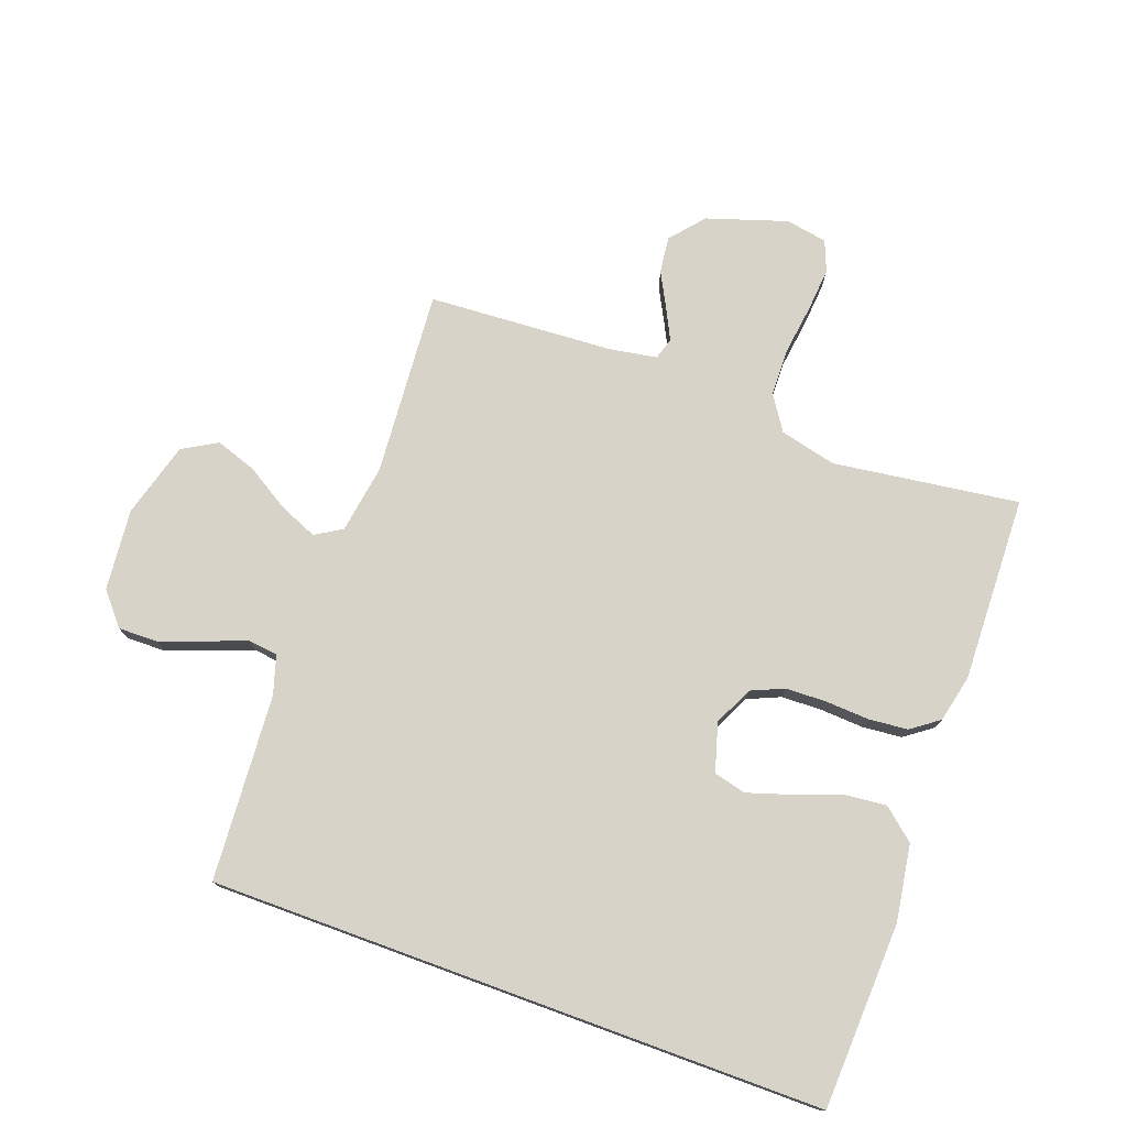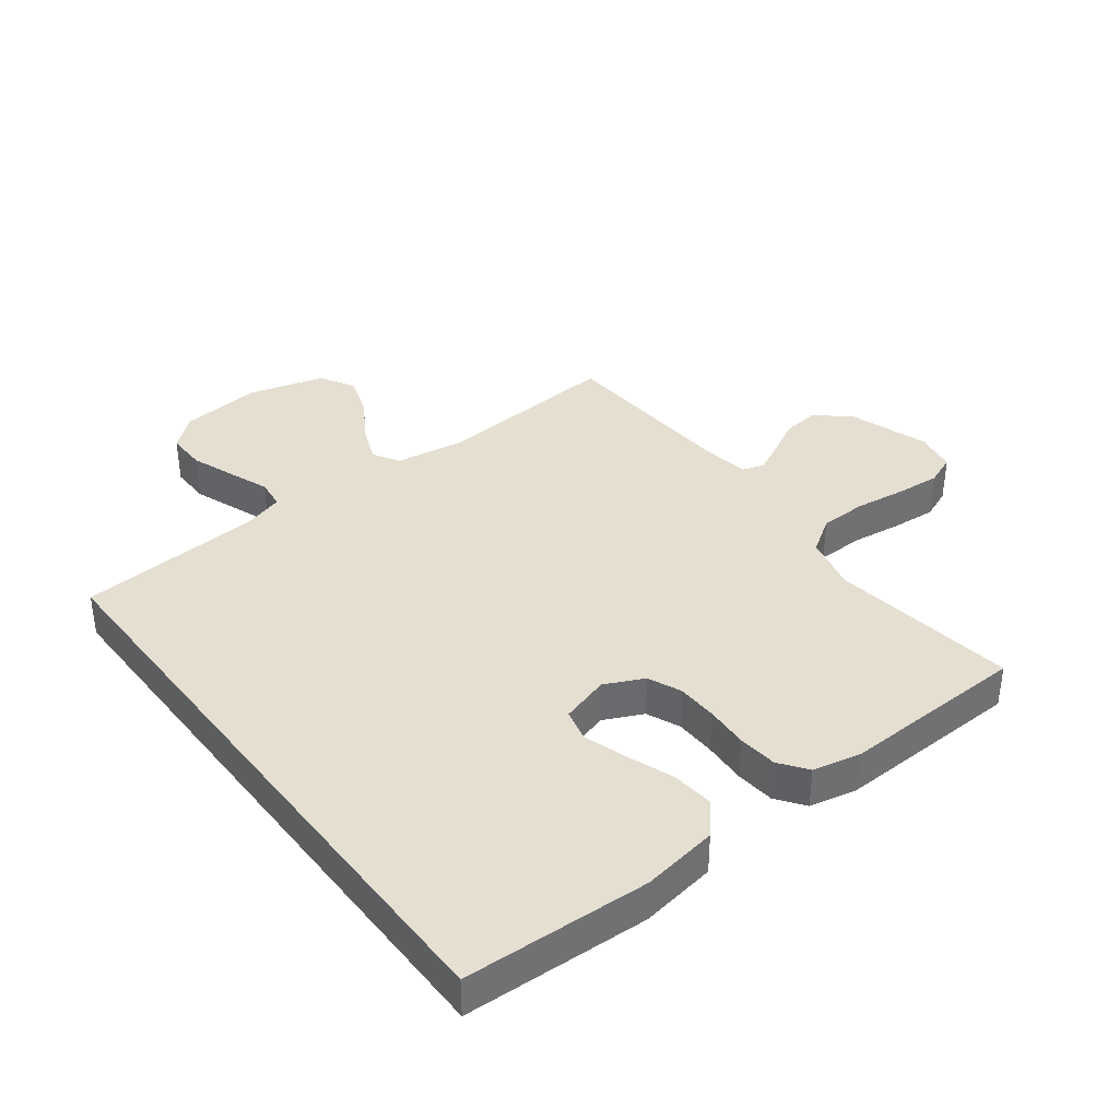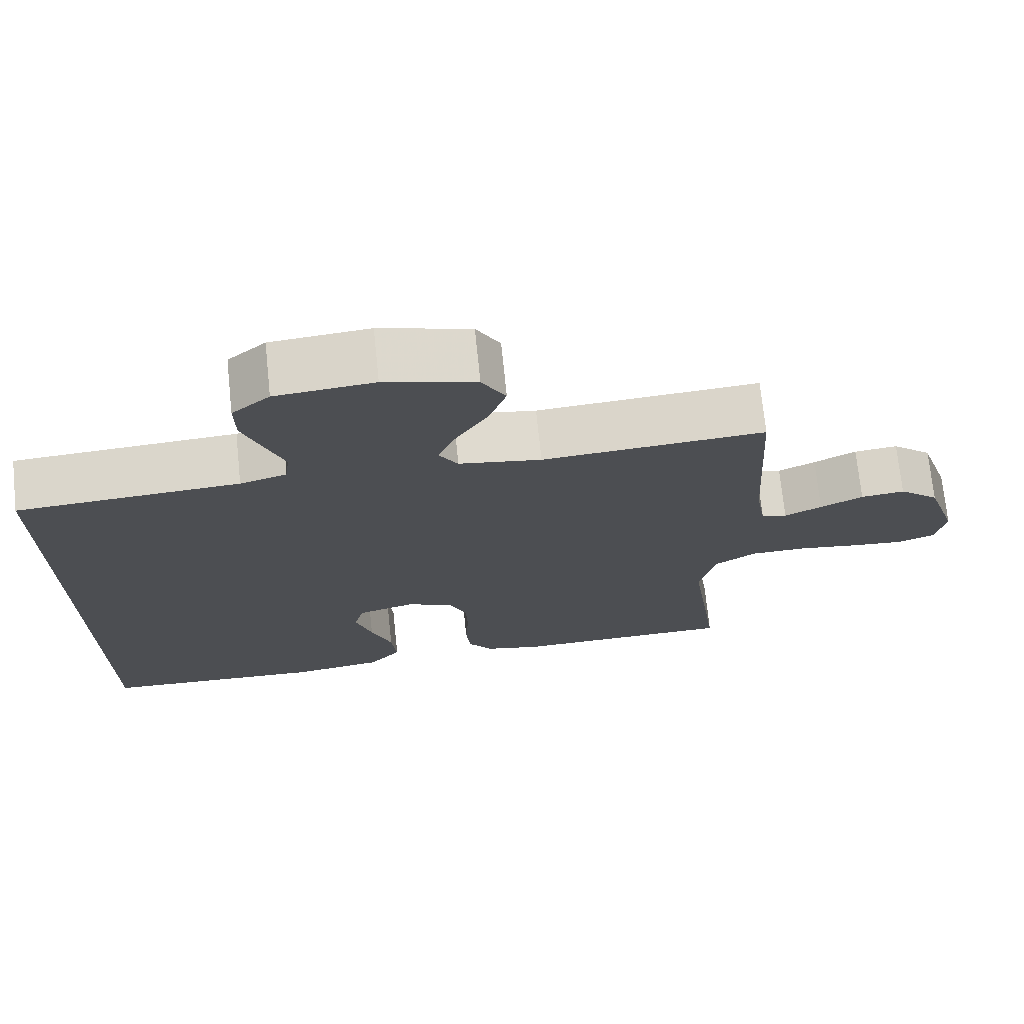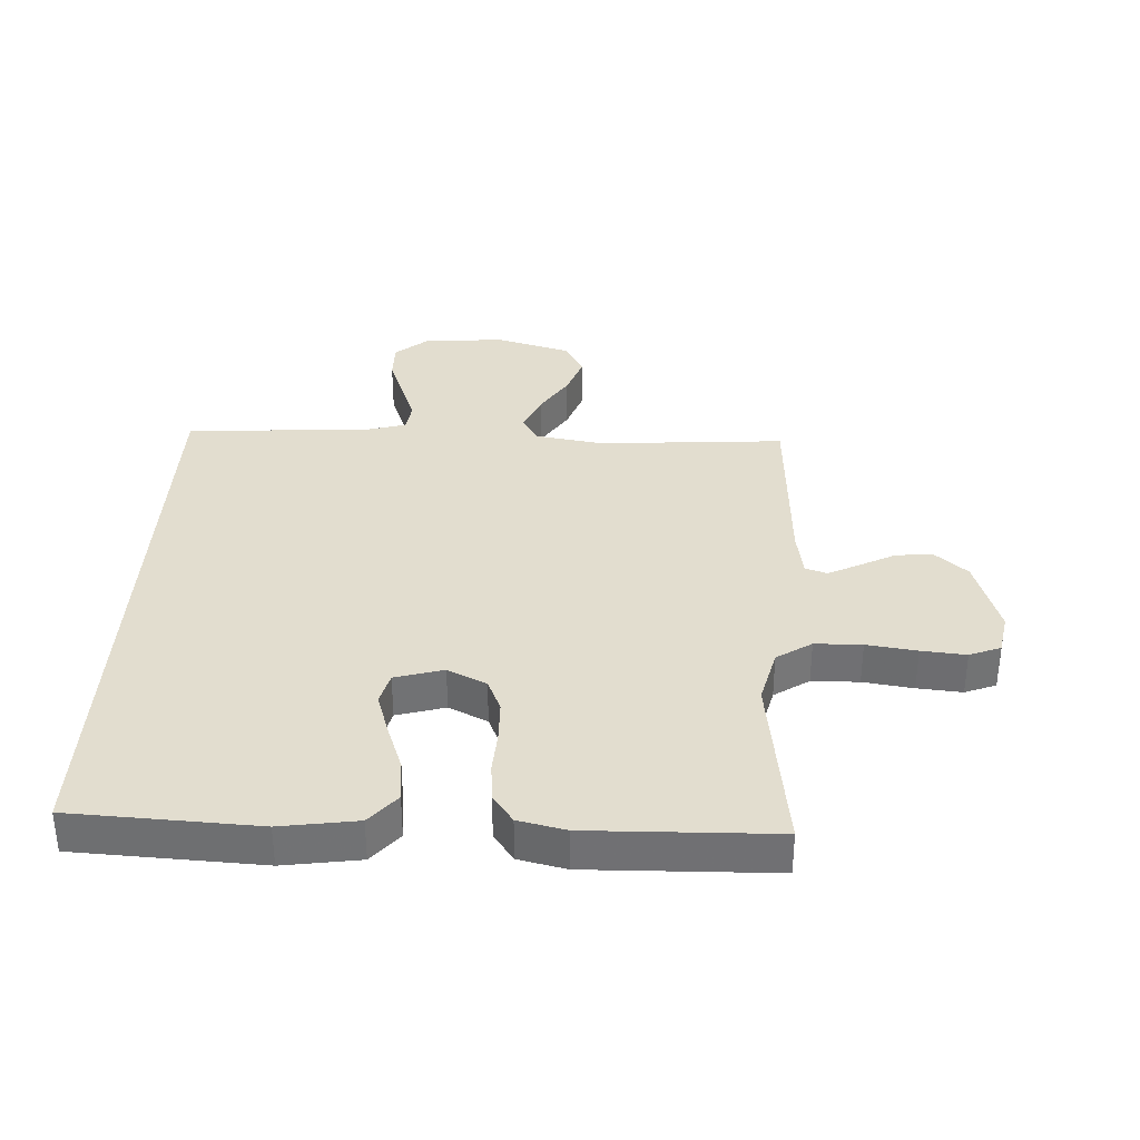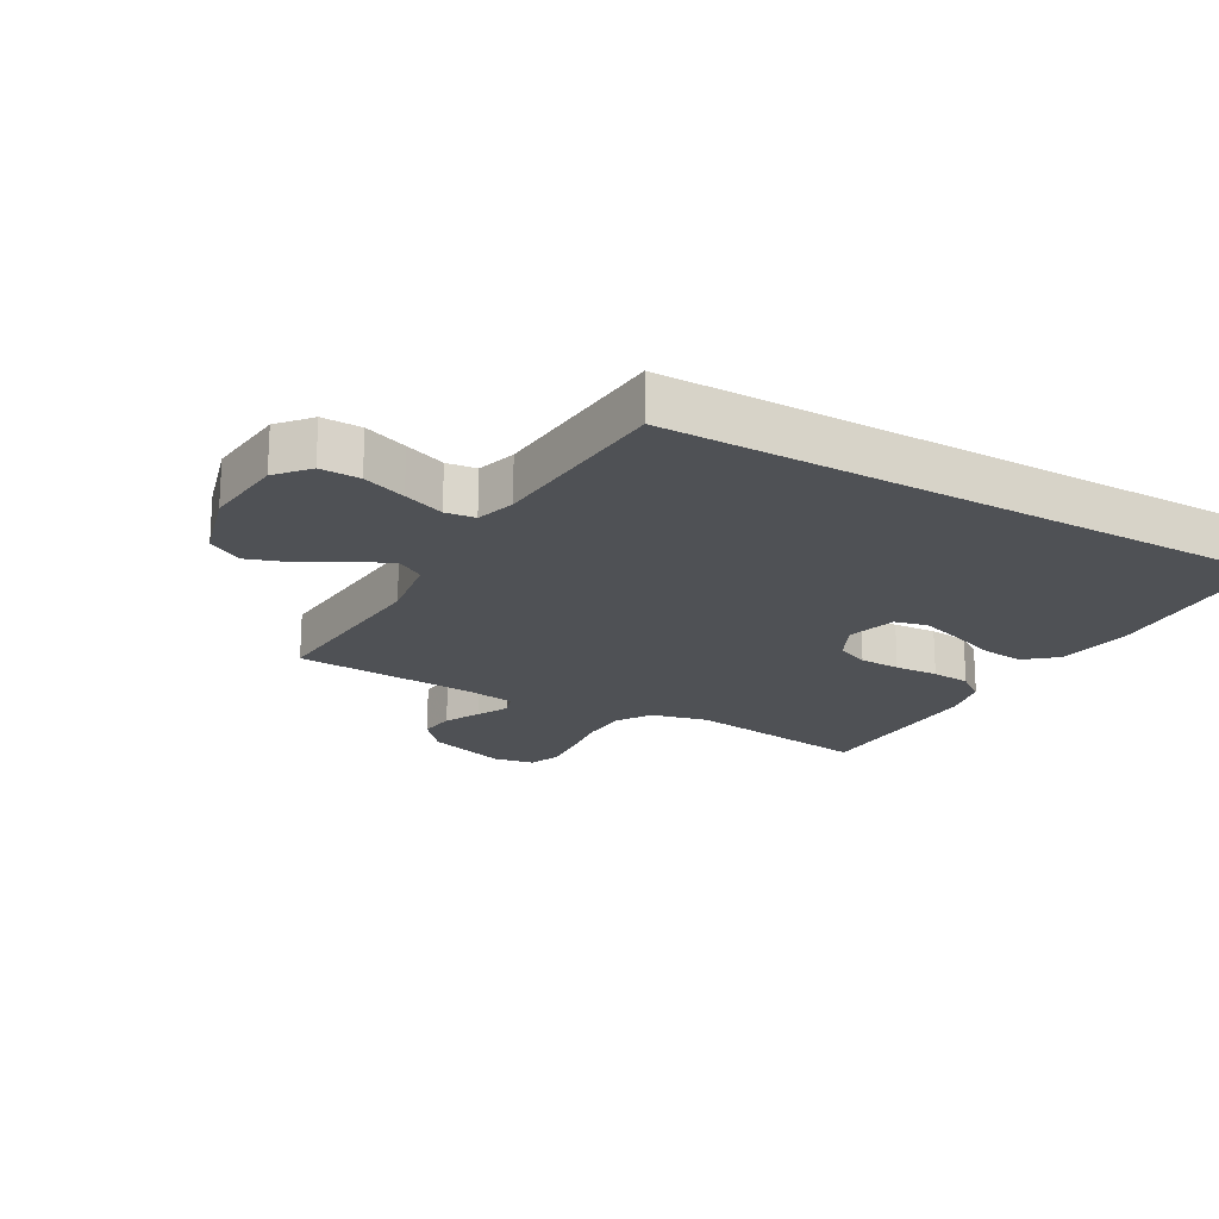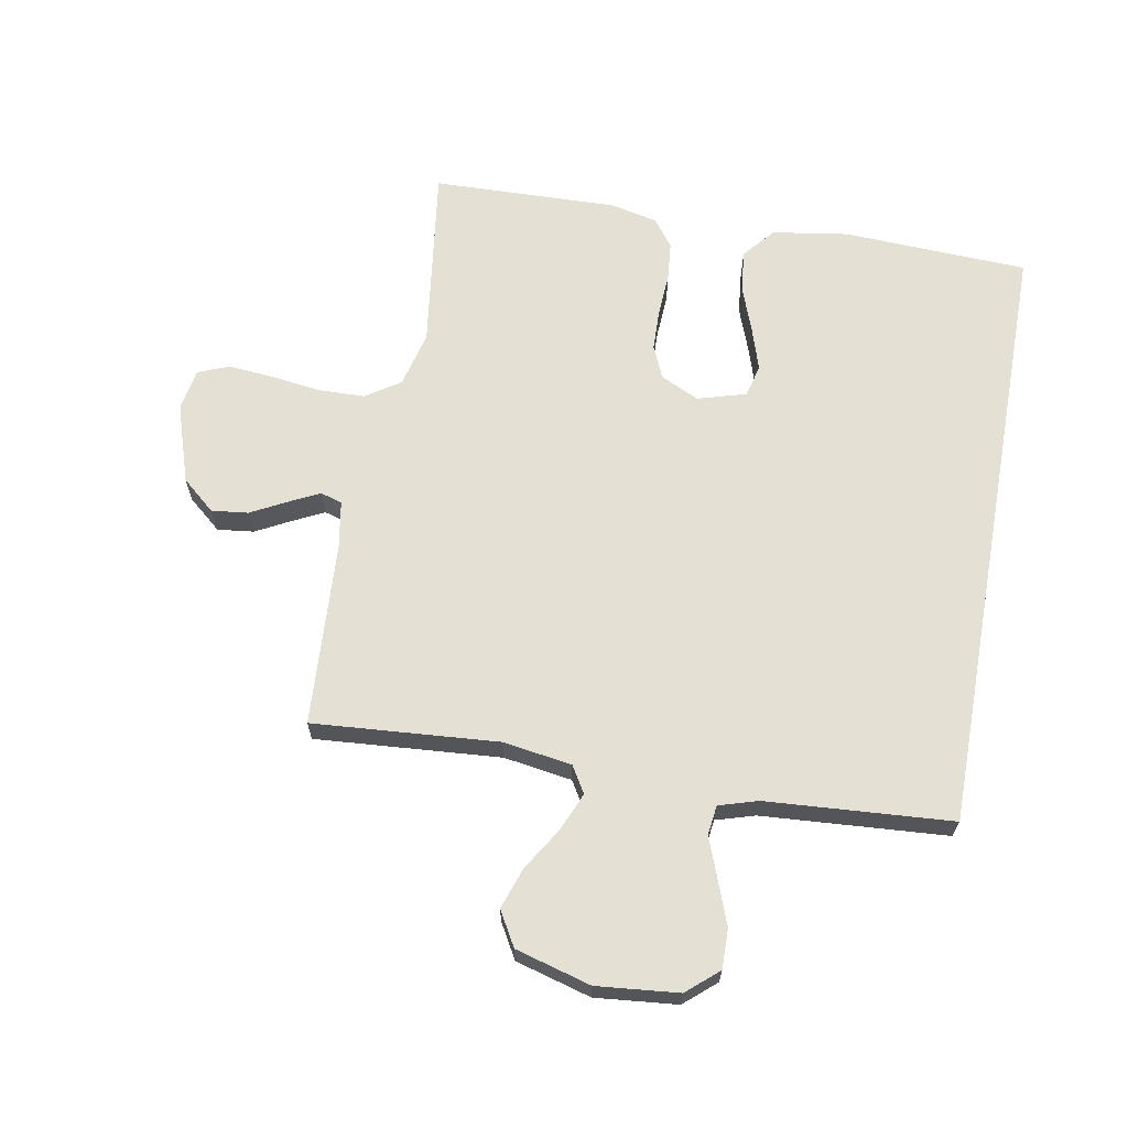
<metadata>
{"format":"obj","ext":"obj","renderer":"f3d","projection":"perspective","resolution":1024,"background":"white","views":[{"elev":75.8,"azim":110.1,"up":"+Y"},{"elev":37.4,"azim":142.6,"up":"+Y"},{"elev":72.3,"azim":174.1,"up":"+Z"},{"elev":34.8,"azim":-176.9,"up":"+Y"},{"elev":-20.1,"azim":60.4,"up":"+Y"},{"elev":65.4,"azim":10.3,"up":"+Y"}]}
</metadata>
<code>
v 0.5 0.07 -0.51
v 0.2 0.07 -0.523
v 0.077 0.07 -0.504
v 0.034 0.07 -0.453
v 0.041 0.07 -0.385
v 0.069 0.07 -0.309
v 0.091 0.07 -0.24
v 0.078 0.07 -0.188
v 0 0.07 -0.165
v -0.063 0.07 -0.195
v -0.086 0.07 -0.248
v -0.088 0.07 -0.314
v -0.084 0.07 -0.384
v -0.09 0.07 -0.447
v -0.123 0.07 -0.492
v -0.2 0.07 -0.509
v -0.5 0.07 -0.5
v -0.459 0.07 -0.2
v -0.481 0.07 -0.109
v -0.537 0.07 -0.072
v -0.613 0.07 -0.07
v -0.694 0.07 -0.081
v -0.766 0.07 -0.087
v -0.816 0.07 -0.067
v -0.828 0.07 0
v -0.786 0.07 0.129
v -0.732 0.07 0.175
v -0.673 0.07 0.168
v -0.616 0.07 0.138
v -0.566 0.07 0.113
v -0.531 0.07 0.124
v -0.518 0.07 0.2
v -0.5 0.07 0.5
v -0.2 0.07 0.477
v -0.089 0.07 0.494
v -0.063 0.07 0.537
v -0.089 0.07 0.599
v -0.131 0.07 0.667
v -0.154 0.07 0.734
v -0.122 0.07 0.79
v 0 0.07 0.824
v 0.132 0.07 0.811
v 0.183 0.07 0.767
v 0.182 0.07 0.703
v 0.156 0.07 0.633
v 0.131 0.07 0.567
v 0.137 0.07 0.519
v 0.2 0.07 0.5
v 0.5 0.07 0.479
v 0.5 0 -0.51
v 0.2 0 -0.523
v 0.077 0 -0.504
v 0.034 0 -0.453
v 0.041 0 -0.385
v 0.069 0 -0.309
v 0.091 0 -0.24
v 0.078 0 -0.188
v 0 0 -0.165
v -0.063 0 -0.195
v -0.086 0 -0.248
v -0.088 0 -0.314
v -0.084 0 -0.384
v -0.09 0 -0.447
v -0.123 0 -0.492
v -0.2 0 -0.509
v -0.5 0 -0.5
v -0.459 0 -0.2
v -0.481 0 -0.109
v -0.537 0 -0.072
v -0.613 0 -0.07
v -0.694 0 -0.081
v -0.766 0 -0.087
v -0.816 0 -0.067
v -0.828 0 0
v -0.786 0 0.129
v -0.732 0 0.175
v -0.673 0 0.168
v -0.616 0 0.138
v -0.566 0 0.113
v -0.531 0 0.124
v -0.518 0 0.2
v -0.5 0 0.5
v -0.2 0 0.477
v -0.089 0 0.494
v -0.063 0 0.537
v -0.089 0 0.599
v -0.131 0 0.667
v -0.154 0 0.734
v -0.122 0 0.79
v 0 0 0.824
v 0.132 0 0.811
v 0.183 0 0.767
v 0.182 0 0.703
v 0.156 0 0.633
v 0.131 0 0.567
v 0.137 0 0.519
v 0.2 0 0.5
v 0.5 0 0.479
f 48 49 1 2
f 47 48 2 3
f 43 44 45 46
f 41 42 43 46
f 37 38 39 40
f 36 37 40 41
f 32 33 34
f 31 32 34 35
f 26 27 28 29
f 26 29 30
f 25 26 30
f 24 25 30 31
f 21 22 23 24
f 15 16 17 18
f 15 18 19
f 12 13 14 15
f 11 12 15 19
f 10 11 19 20
f 3 4 5 6
f 3 6 7
f 47 3 7
f 36 41 46 47
f 35 36 47 7
f 21 24 31
f 20 21 31 35
f 9 10 20 35
f 8 9 35
f 7 8 35
f 51 50 98 97
f 52 51 97 96
f 95 94 93 92
f 95 92 91 90
f 89 88 87 86
f 90 89 86 85
f 83 82 81
f 84 83 81 80
f 78 77 76 75
f 79 78 75
f 79 75 74
f 80 79 74 73
f 73 72 71 70
f 67 66 65 64
f 68 67 64
f 64 63 62 61
f 68 64 61 60
f 69 68 60 59
f 55 54 53 52
f 56 55 52
f 56 52 96
f 96 95 90 85
f 56 96 85 84
f 80 73 70
f 84 80 70 69
f 84 69 59 58
f 84 58 57
f 84 57 56
f 1 50 51 2
f 2 51 52 3
f 3 52 53 4
f 4 53 54 5
f 5 54 55 6
f 6 55 56 7
f 7 56 57 8
f 8 57 58 9
f 9 58 59 10
f 10 59 60 11
f 11 60 61 12
f 12 61 62 13
f 13 62 63 14
f 14 63 64 15
f 15 64 65 16
f 16 65 66 17
f 17 66 67 18
f 18 67 68 19
f 19 68 69 20
f 20 69 70 21
f 21 70 71 22
f 22 71 72 23
f 23 72 73 24
f 24 73 74 25
f 25 74 75 26
f 26 75 76 27
f 27 76 77 28
f 28 77 78 29
f 29 78 79 30
f 30 79 80 31
f 31 80 81 32
f 32 81 82 33
f 33 82 83 34
f 34 83 84 35
f 35 84 85 36
f 36 85 86 37
f 37 86 87 38
f 38 87 88 39
f 39 88 89 40
f 40 89 90 41
f 41 90 91 42
f 42 91 92 43
f 43 92 93 44
f 44 93 94 45
f 45 94 95 46
f 46 95 96 47
f 47 96 97 48
f 48 97 98 49
f 49 98 50 1

</code>
